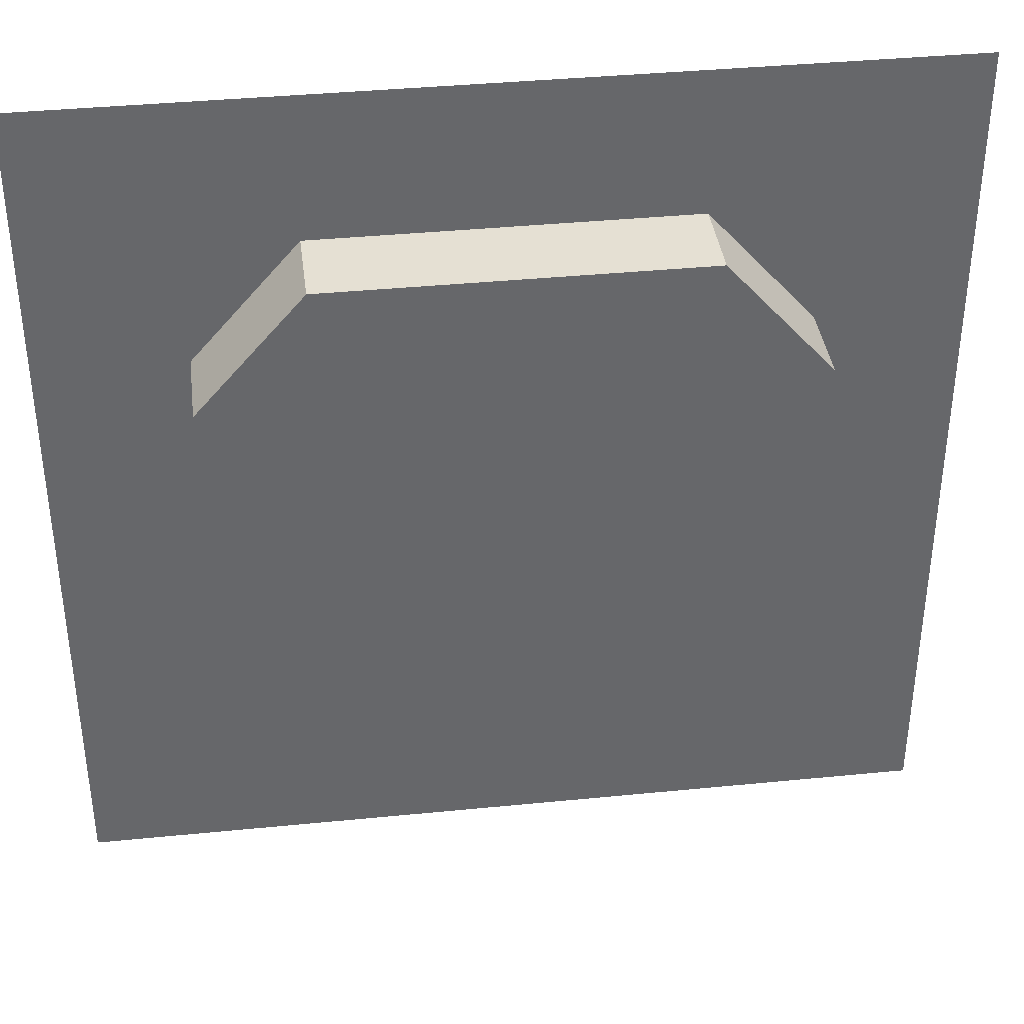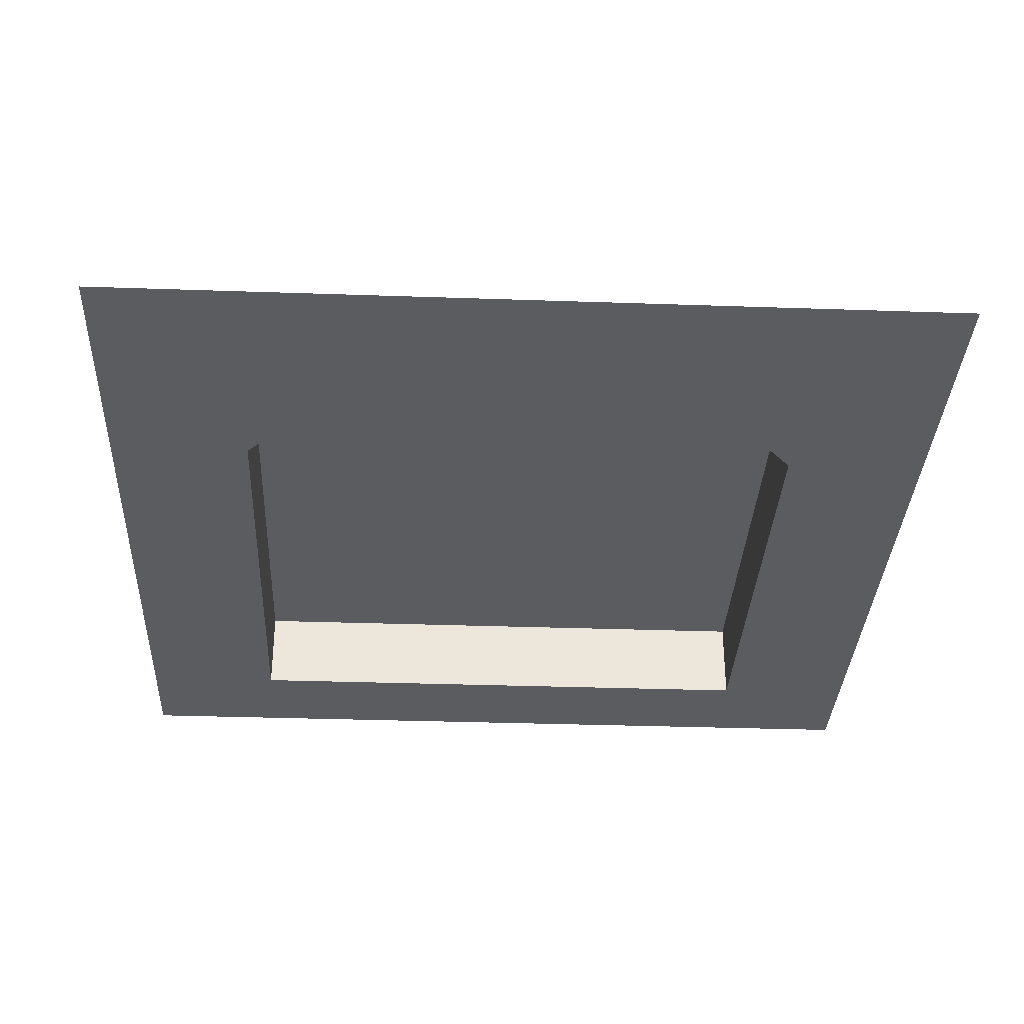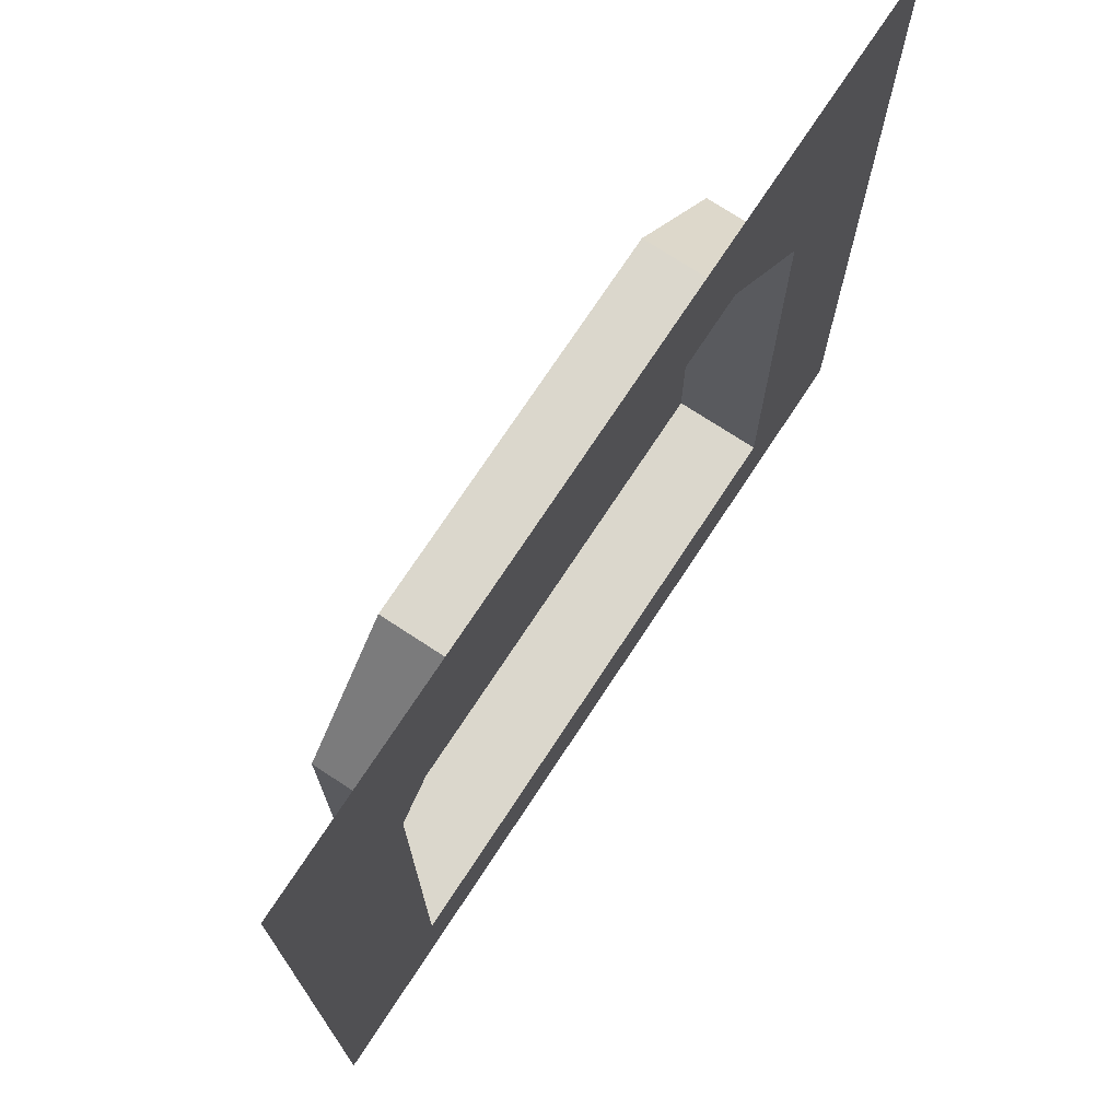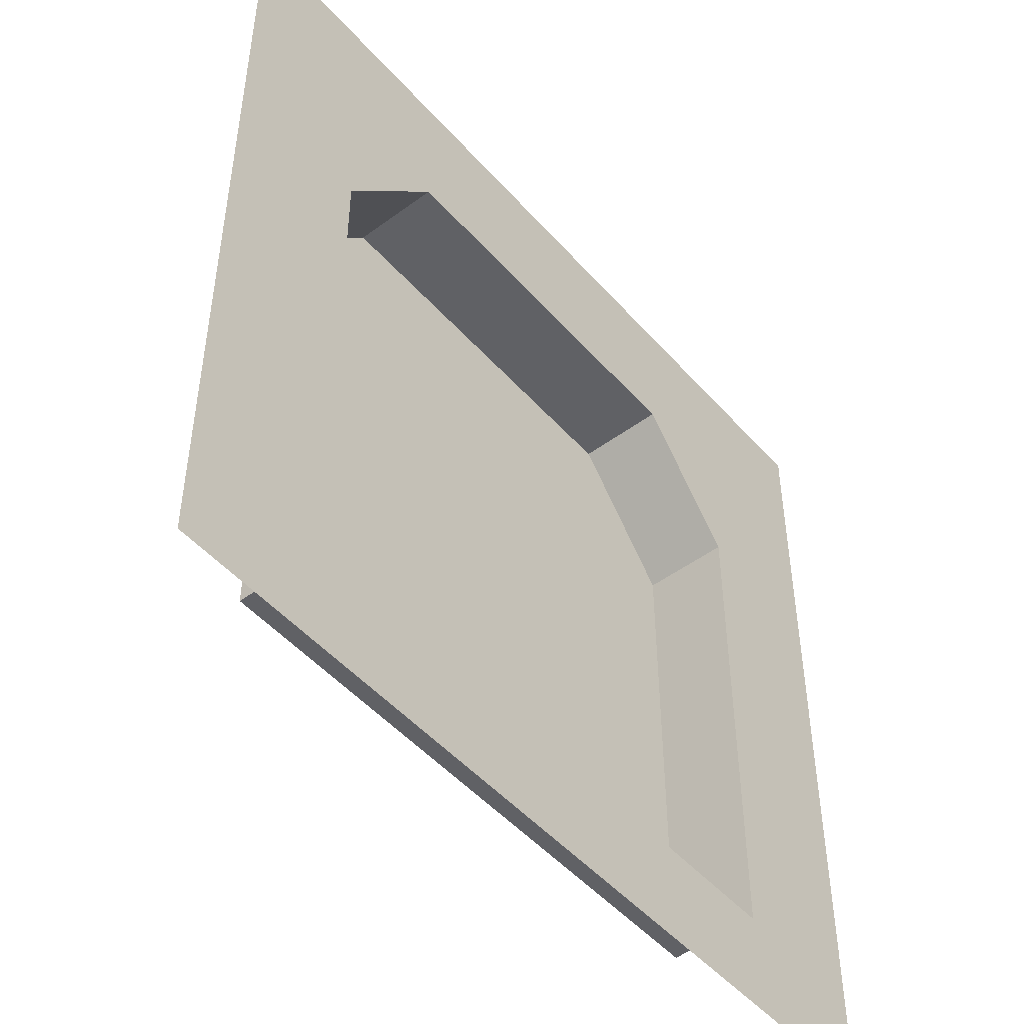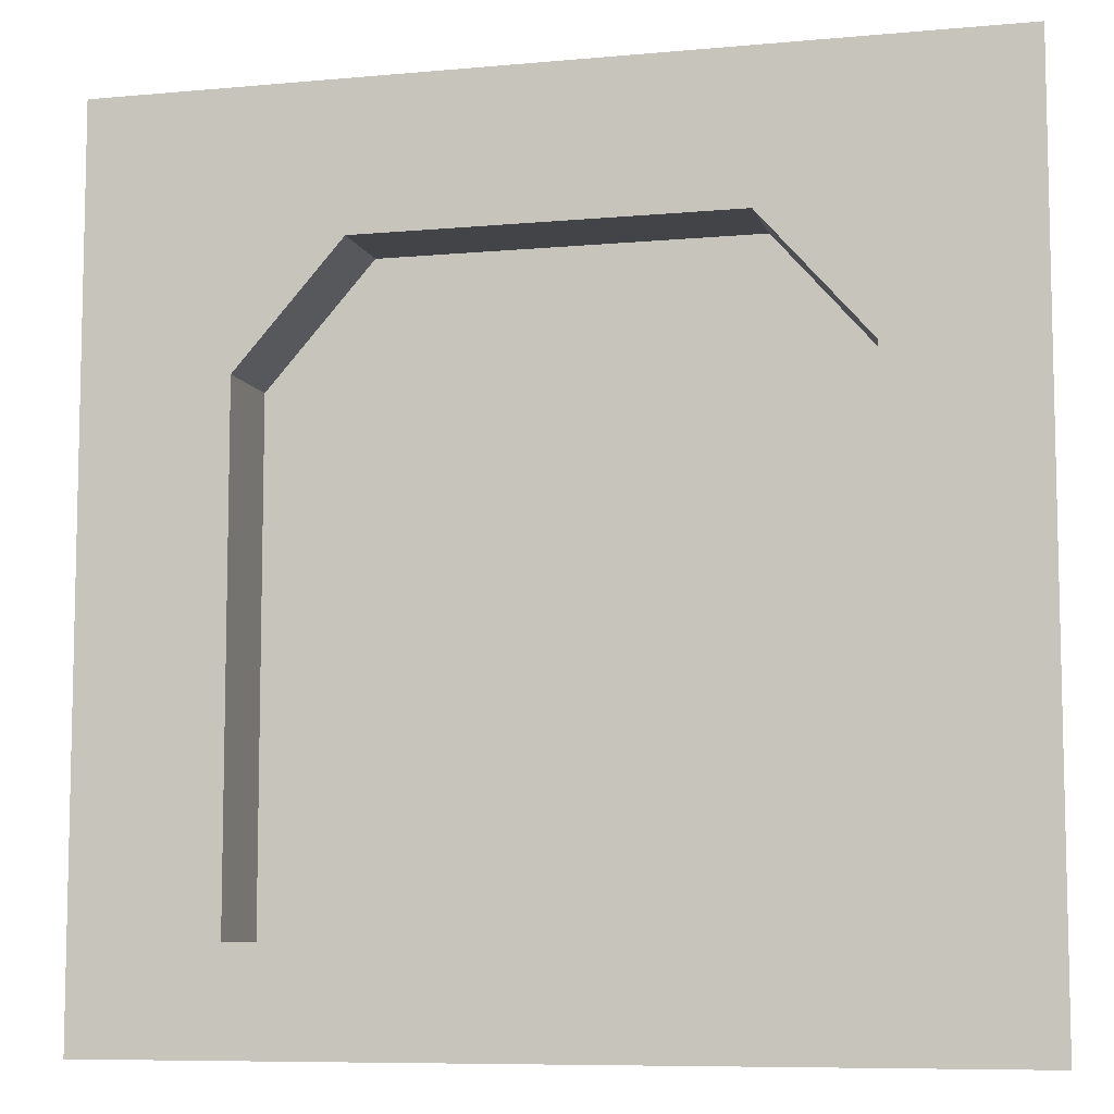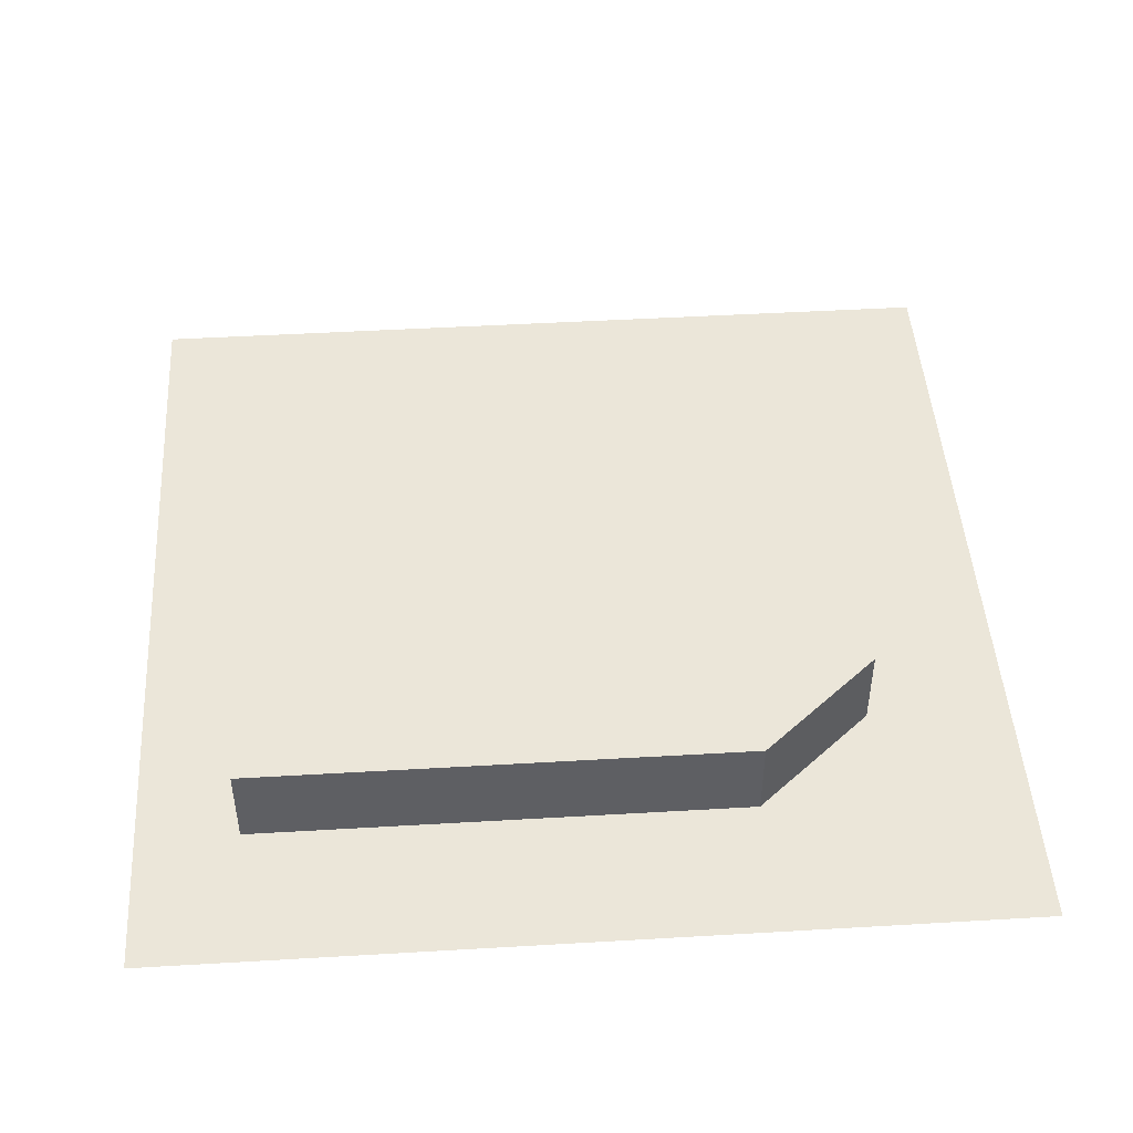
<metadata>
{"format":"obj","ext":"obj","renderer":"f3d","projection":"perspective","resolution":1024,"background":"white","views":[{"elev":38.2,"azim":-7.2,"up":"+Y"},{"elev":-33.6,"azim":177.3,"up":"+Z"},{"elev":73.3,"azim":123.3,"up":"+Y"},{"elev":-48.9,"azim":129.4,"up":"+Y"},{"elev":-8.1,"azim":-165.7,"up":"+Y"},{"elev":47.0,"azim":86.2,"up":"+Z"}]}
</metadata>
<code>
o Wall
v 0.5 0.5 0
v -0.5 0.5 0
v 0.5 -0.5 -0
v -0.5 -0.5 -0
v 0.3333 0.5 0
v -0.3333 0.5 0
v 0.3333 -0.5 -0
v -0.3333 -0.5 -0
v -0.5 -0.3833 -0
v -0.5 0.3333 0
v 0.5 0.3333 0
v 0.5 -0.3833 -0
v -0.3333 0.3333 0
v -0.3333 -0.3833 -0
v 0.3333 0.3333 0
v 0.3333 -0.3833 -0
v -0.3333 0.1944 0
v 0.3333 0.1944 0
v 0.2111 0.3333 0
v -0.2111 0.3333 0
v 0.3333 -0.3833 0.1
v -0.3333 -0.3833 0.1
v -0.3333 0.1944 0.1
v 0.3333 0.1944 0.1
v 0.2111 0.3333 0.1
v -0.2111 0.3333 0.1
f 16 12 3
f 9 14 8
f 16 14 22
f 2 6 13
f 5 15 19
f 5 1 11
f 13 20 17
f 15 18 19
f 10 13 17
f 15 11 18
f 14 16 7
f 18 16 21
f 14 17 23
f 19 18 24
f 17 20 26
f 20 19 25
f 7 16 3
f 4 9 8
f 21 16 22
f 10 2 13
f 13 6 20
f 6 5 19
f 20 6 19
f 15 5 11
f 9 10 17
f 14 9 17
f 11 12 18
f 12 16 18
f 8 14 7
f 24 18 21
f 22 14 23
f 25 19 24
f 23 17 26
f 26 20 25
f 24 21 22
f 24 22 23
f 25 24 23
f 26 25 23

</code>
